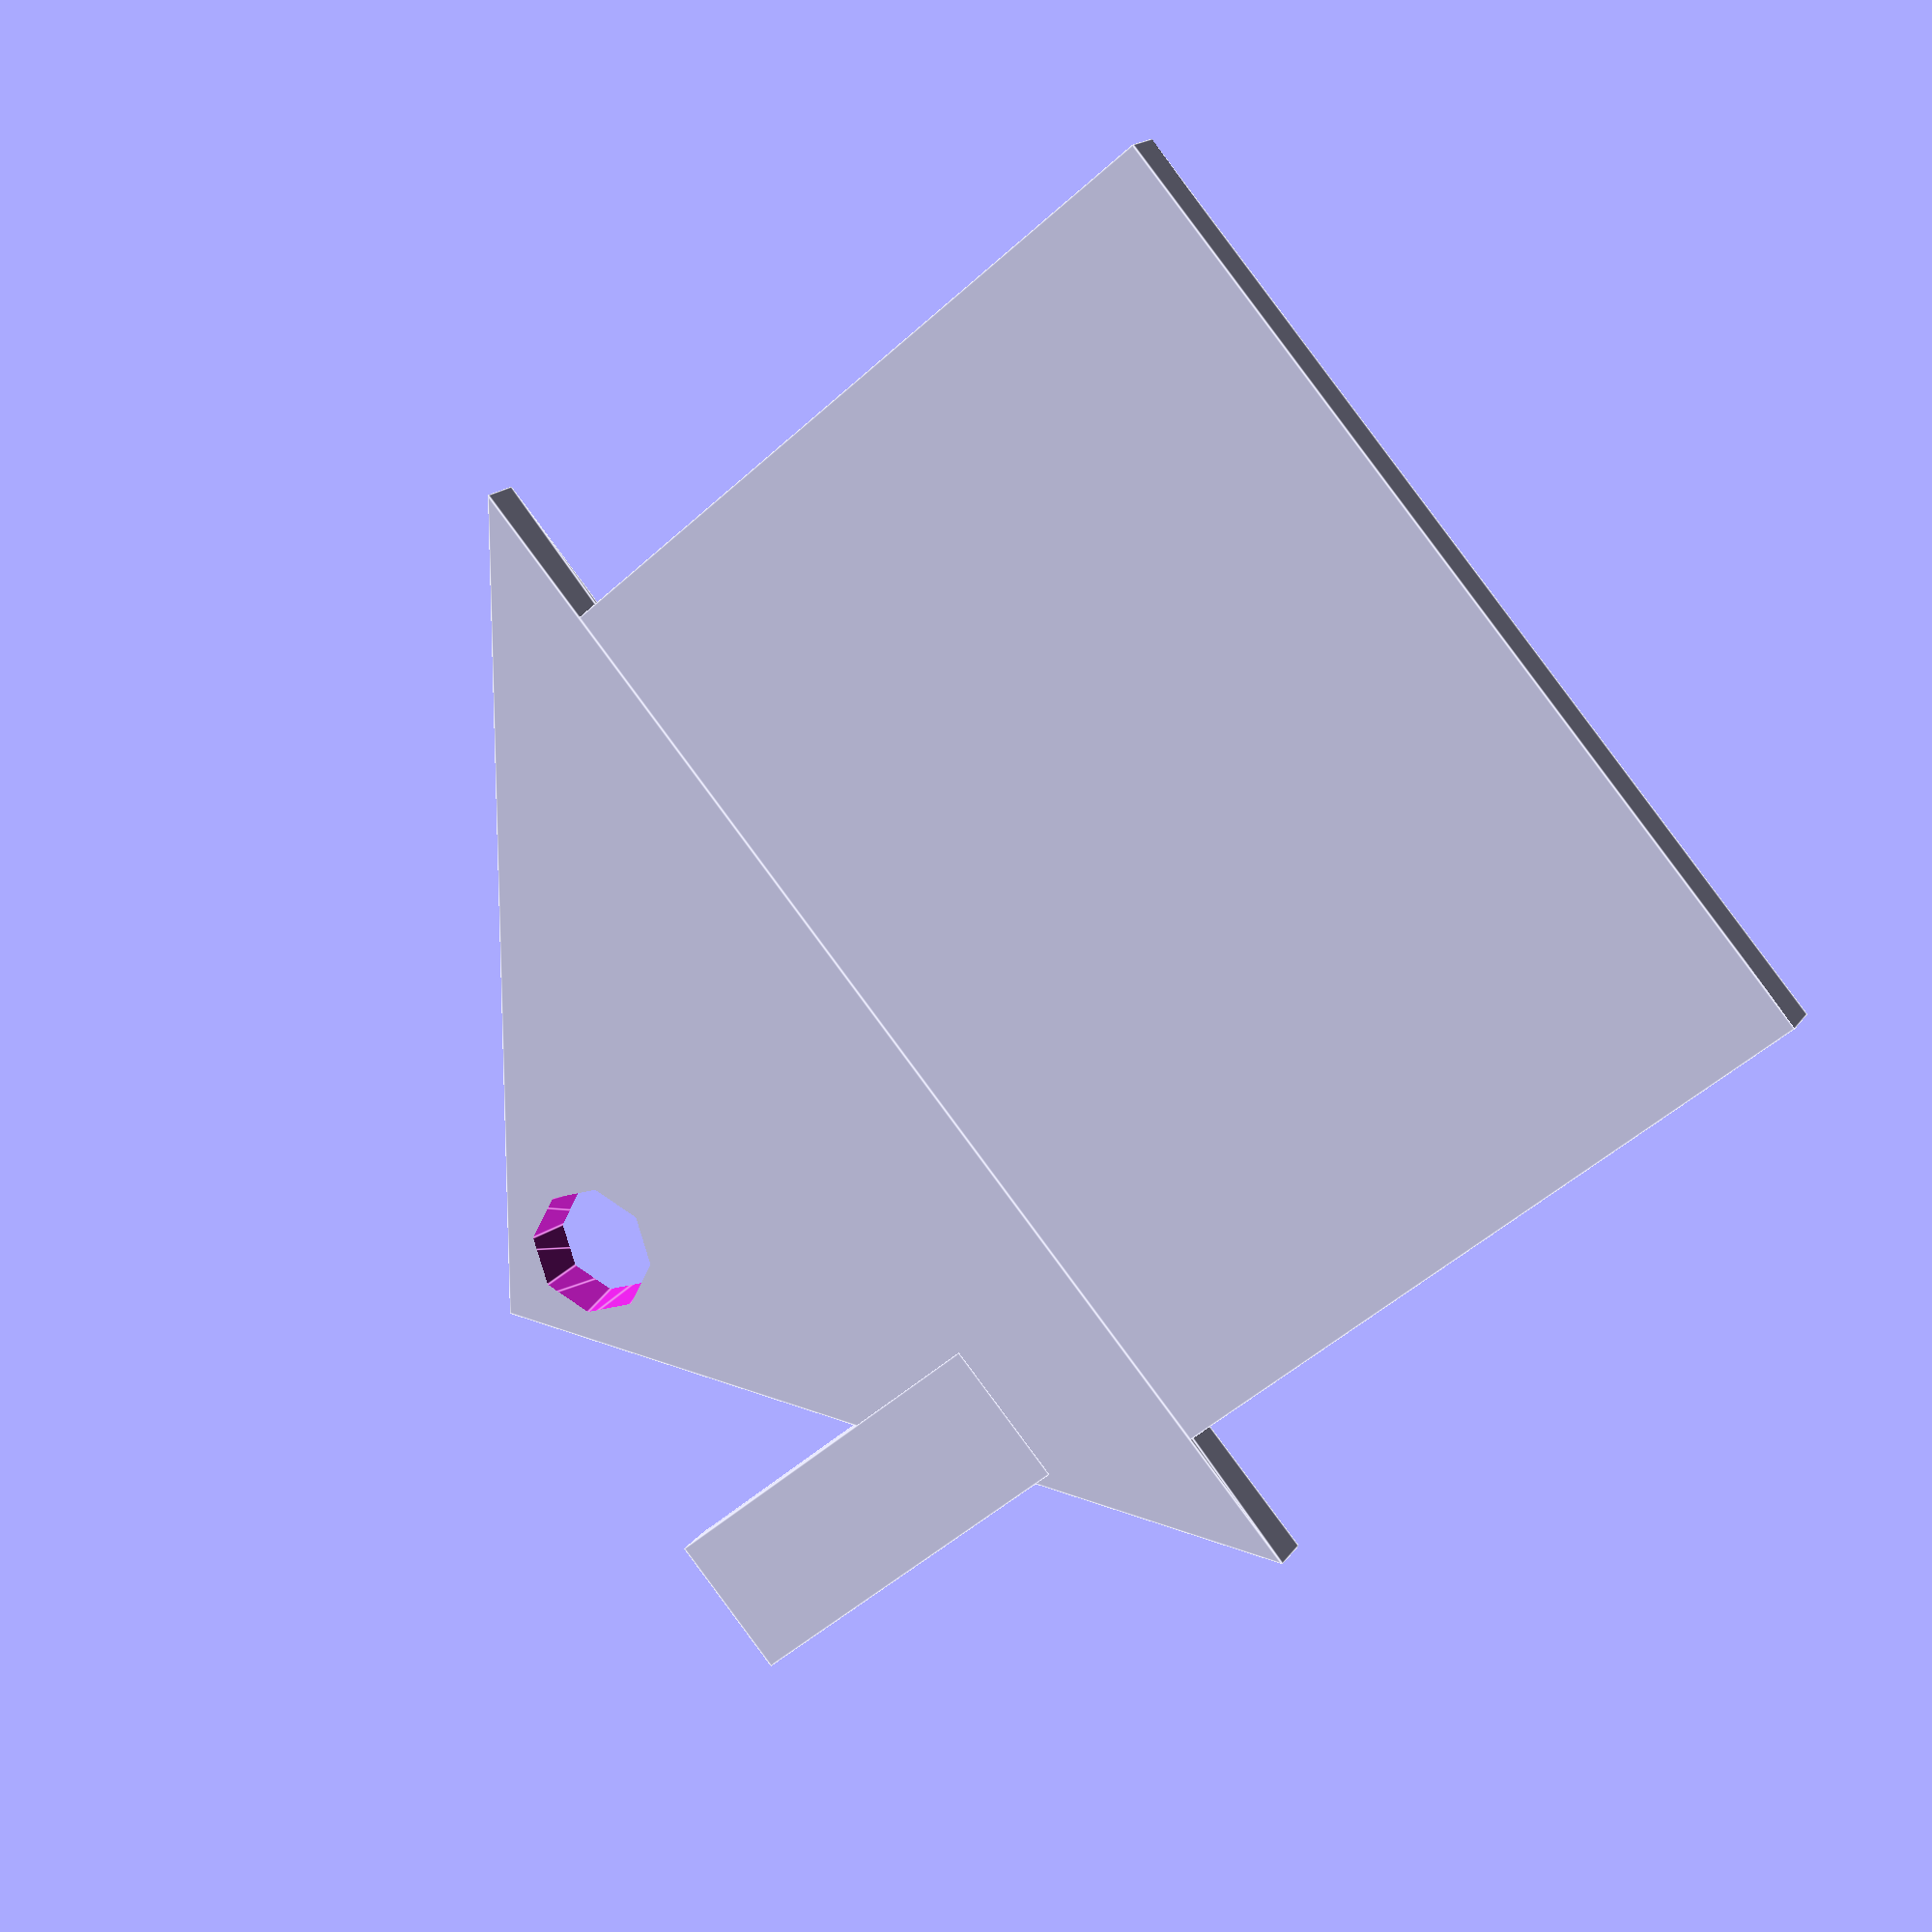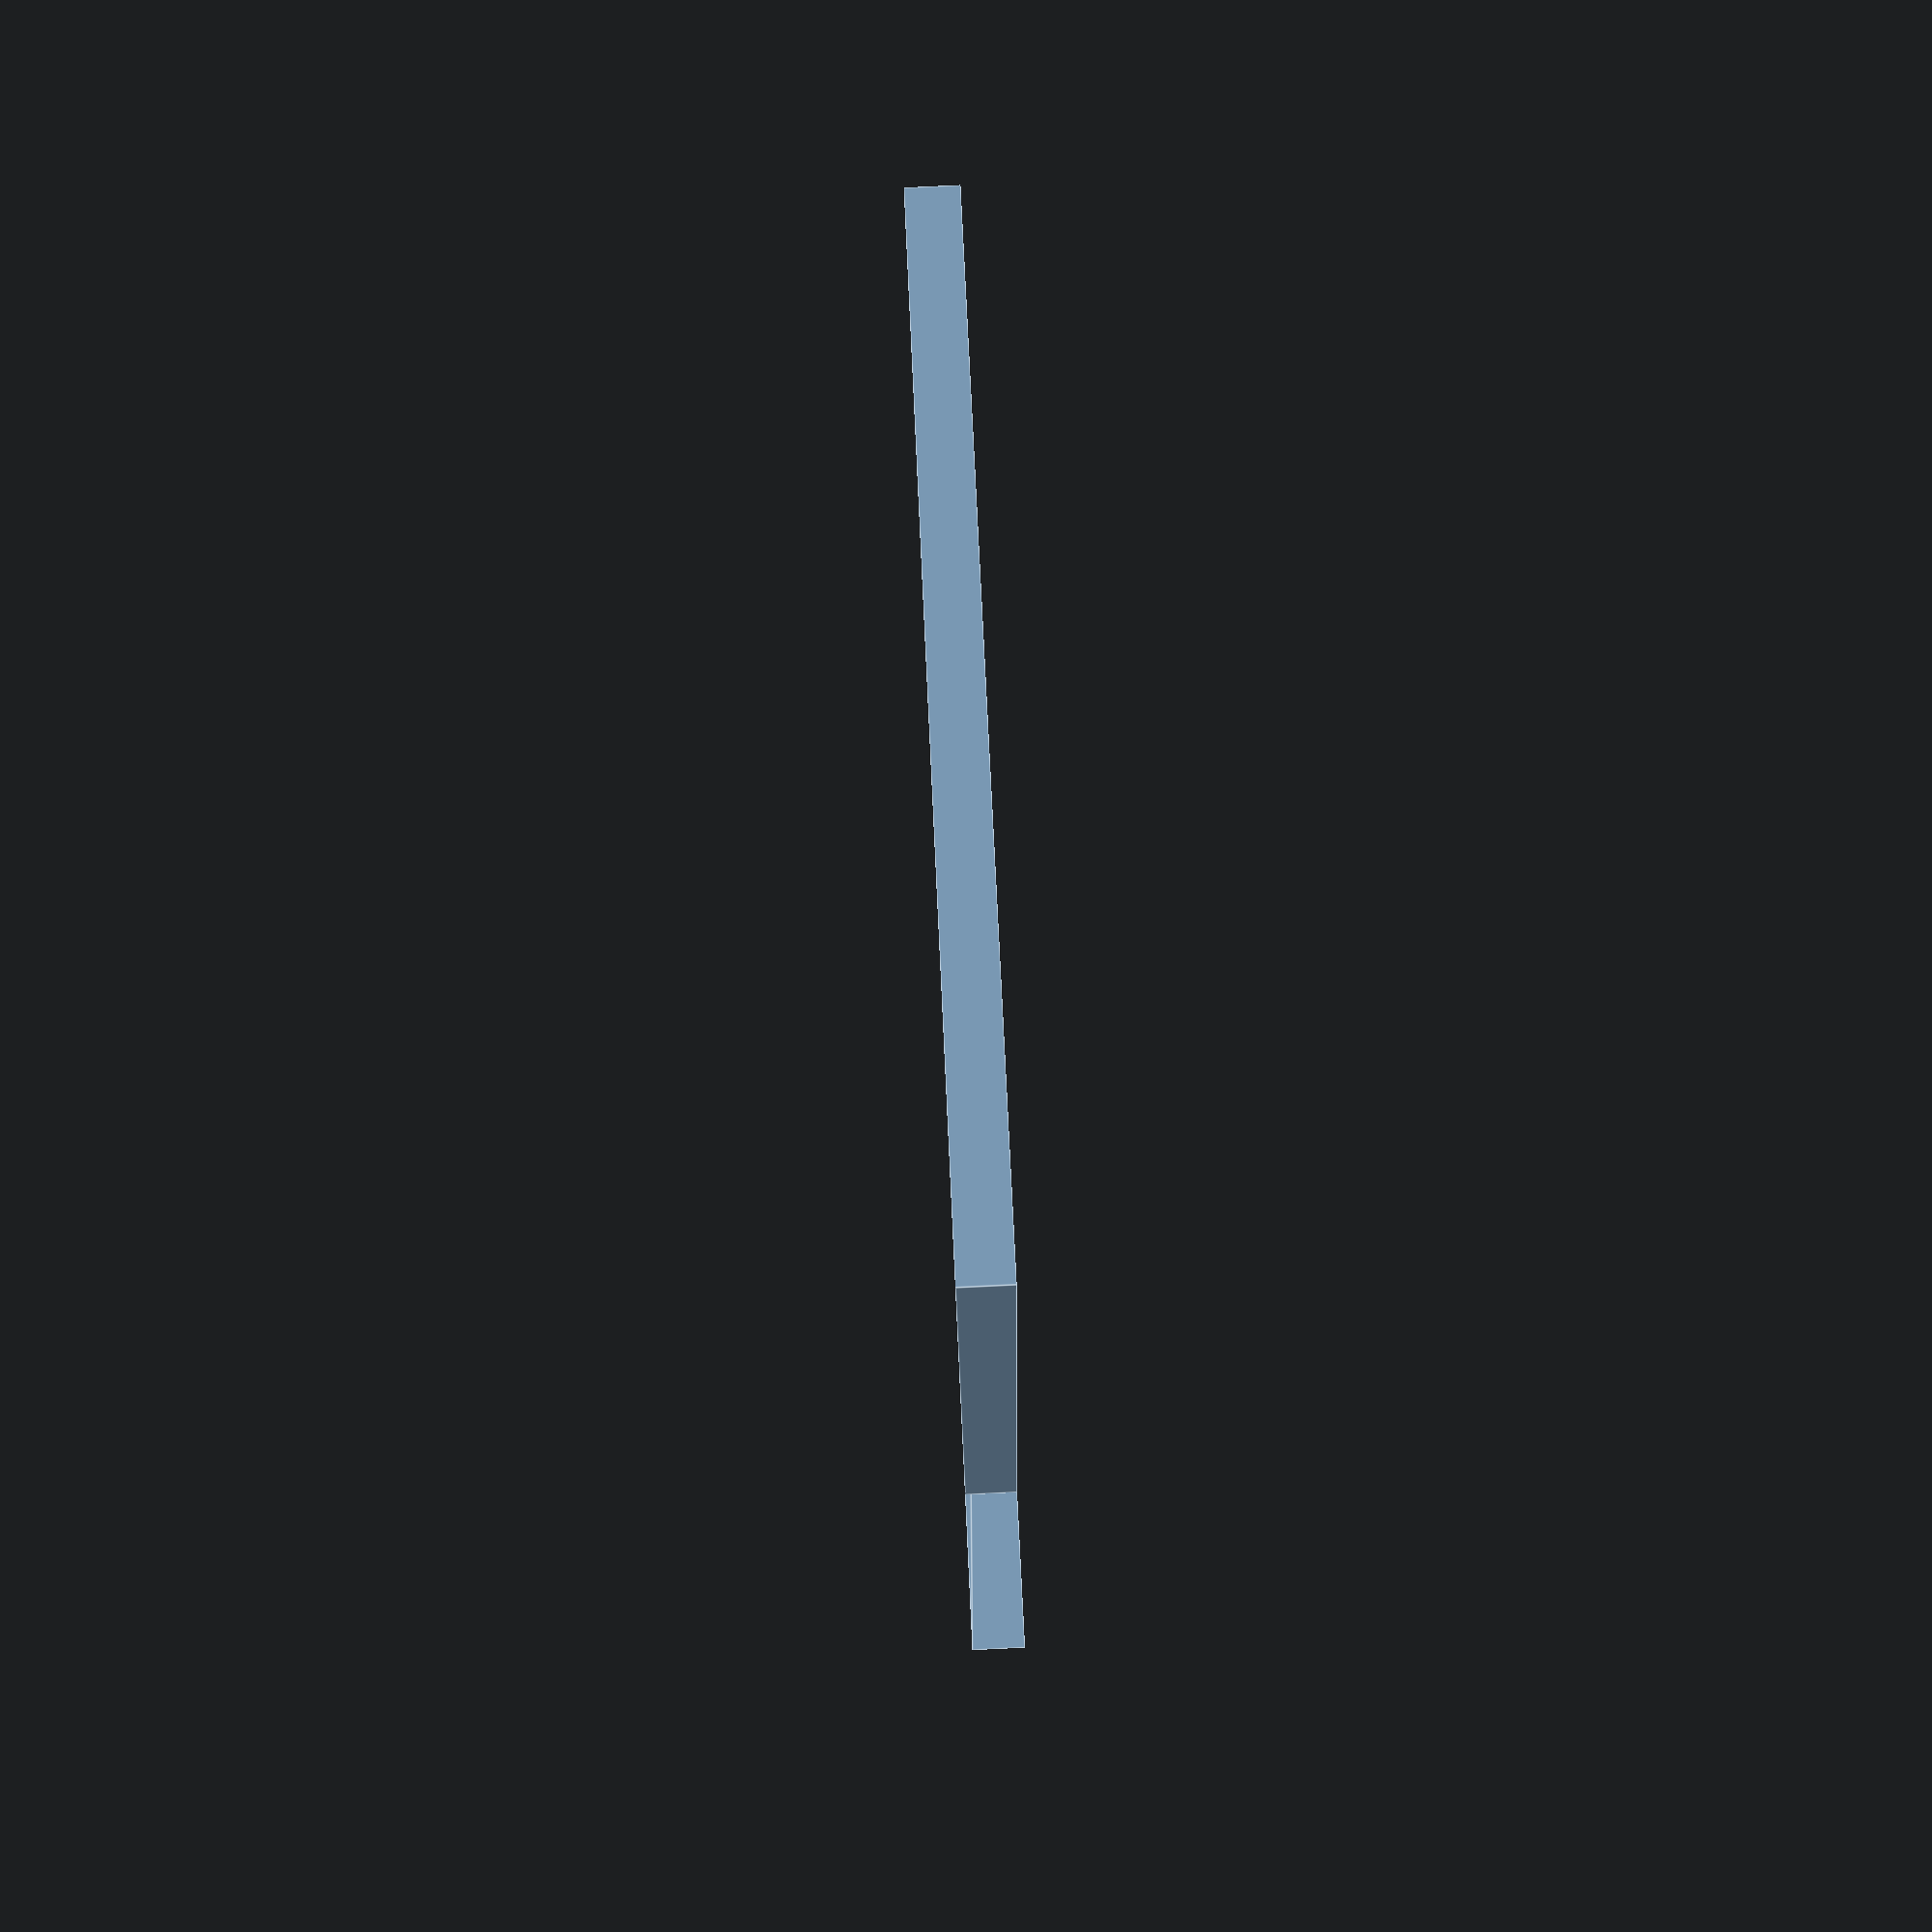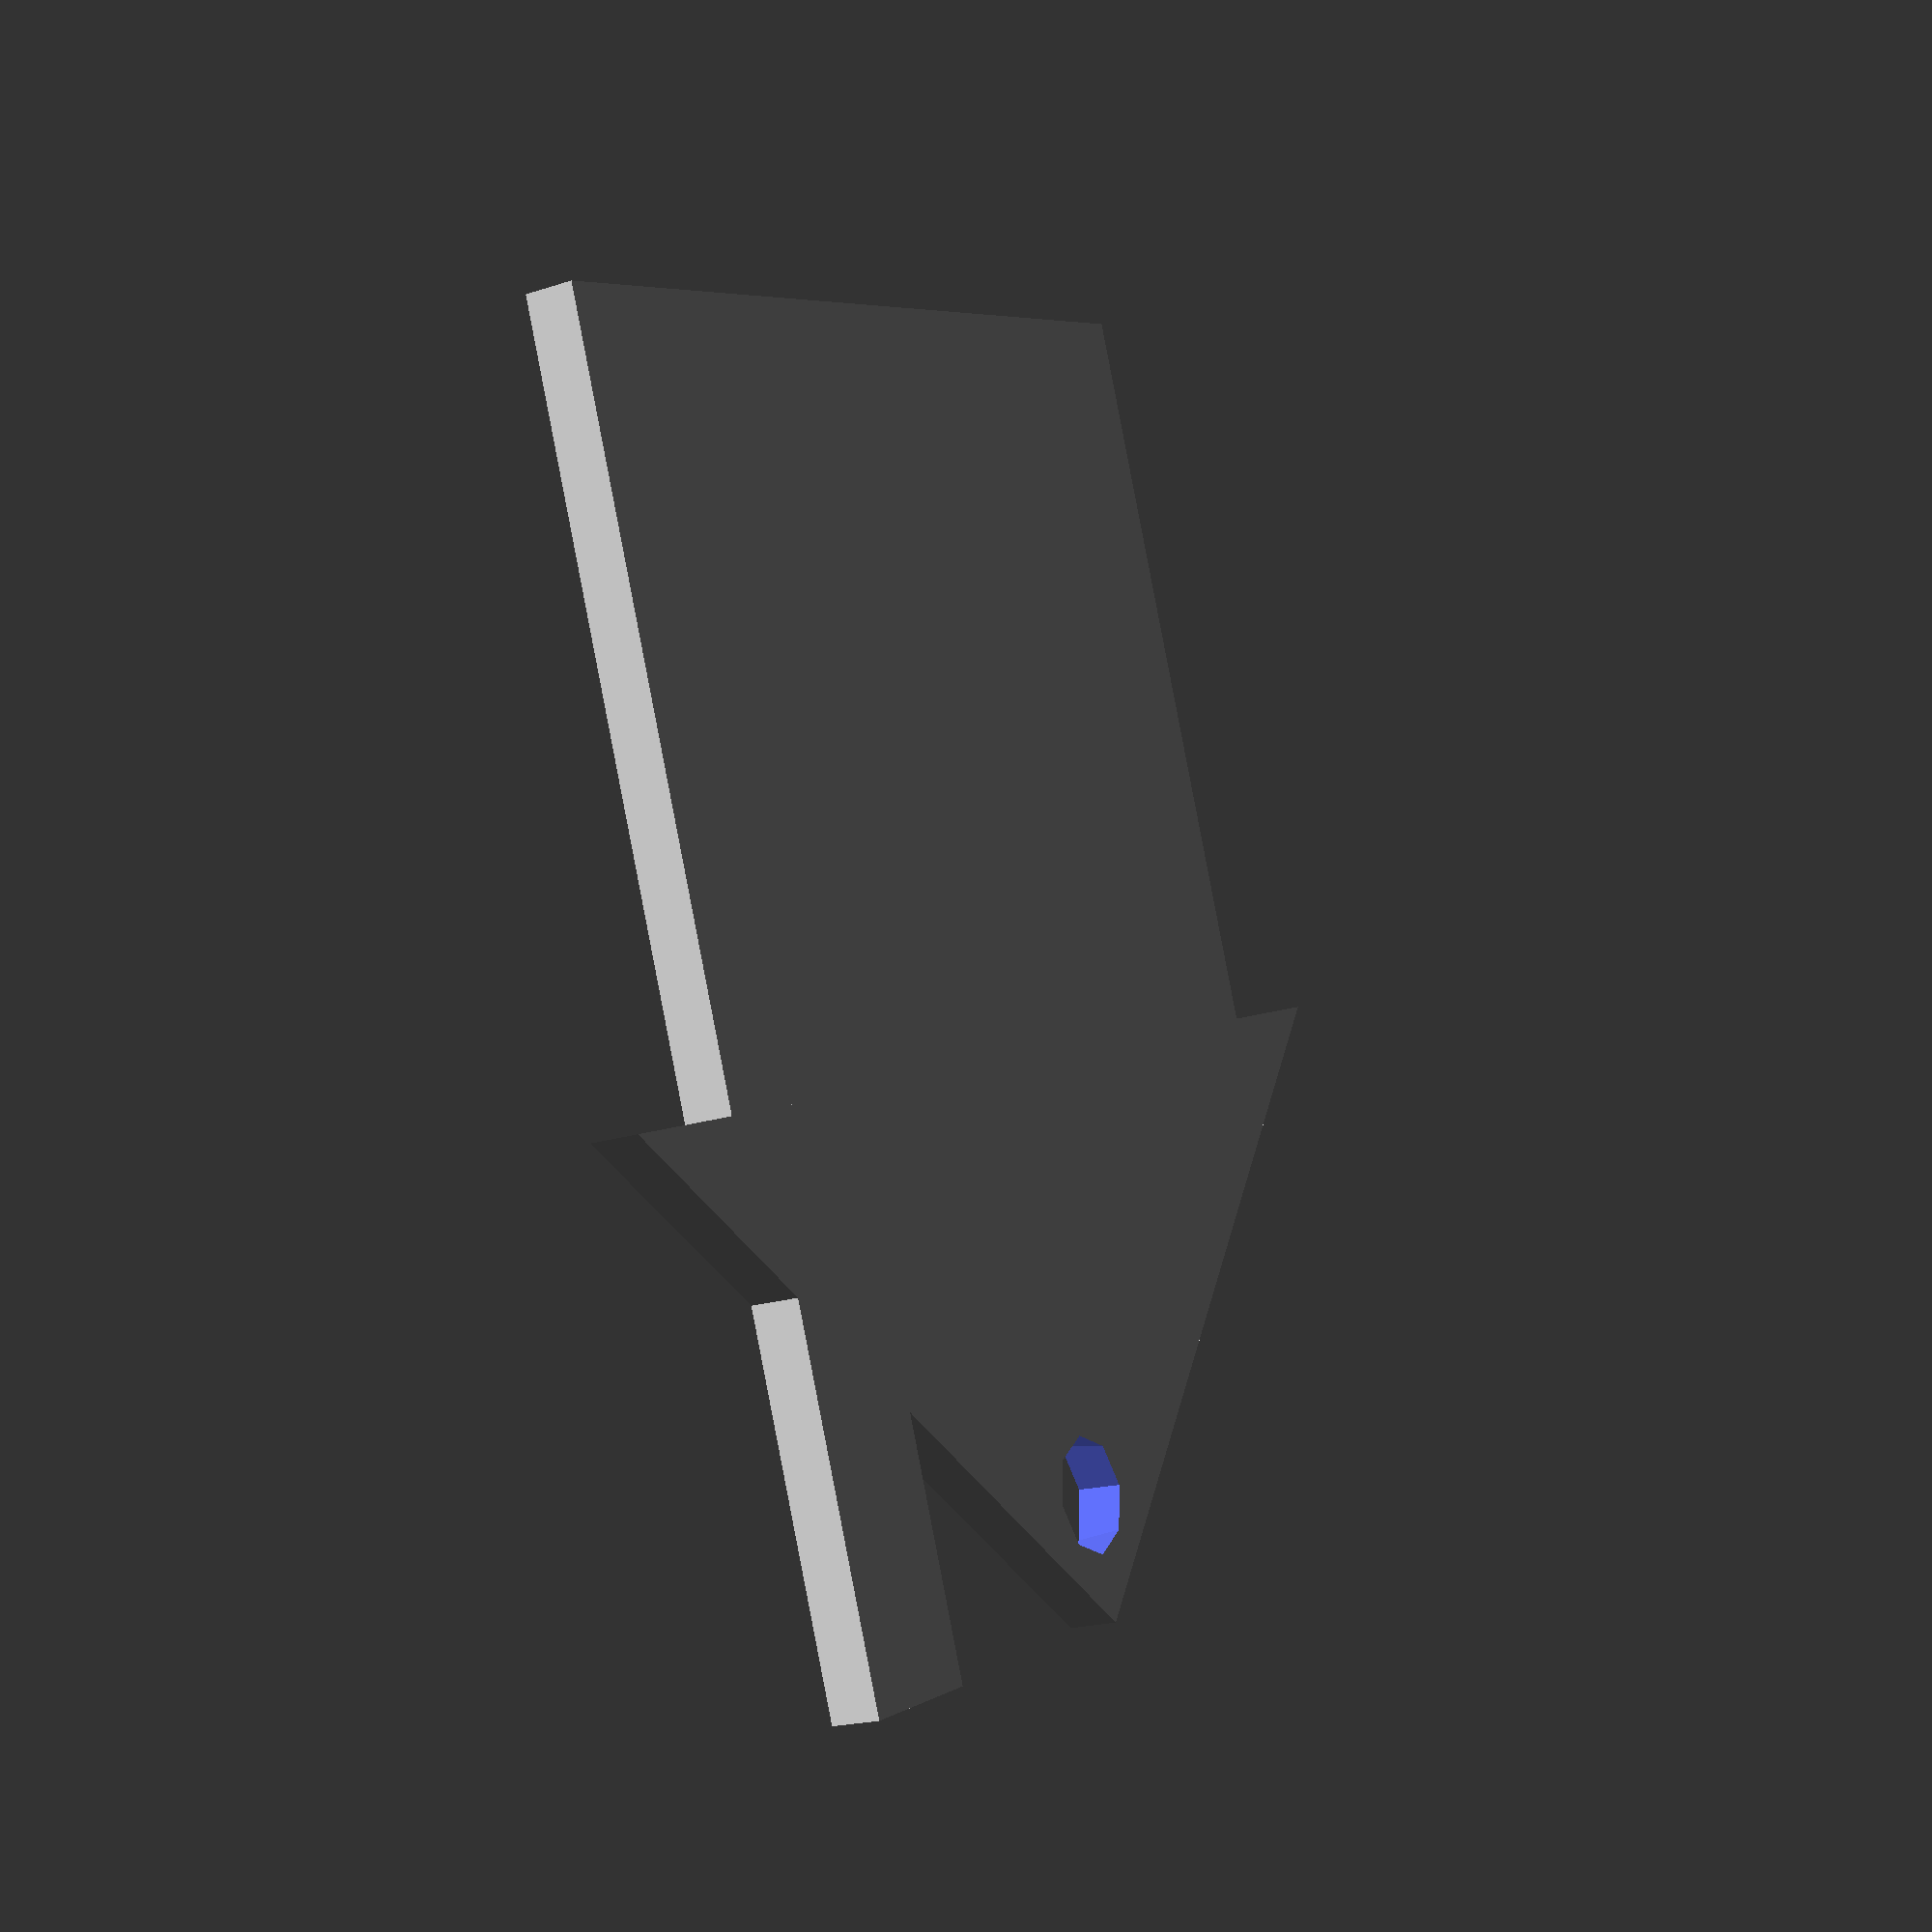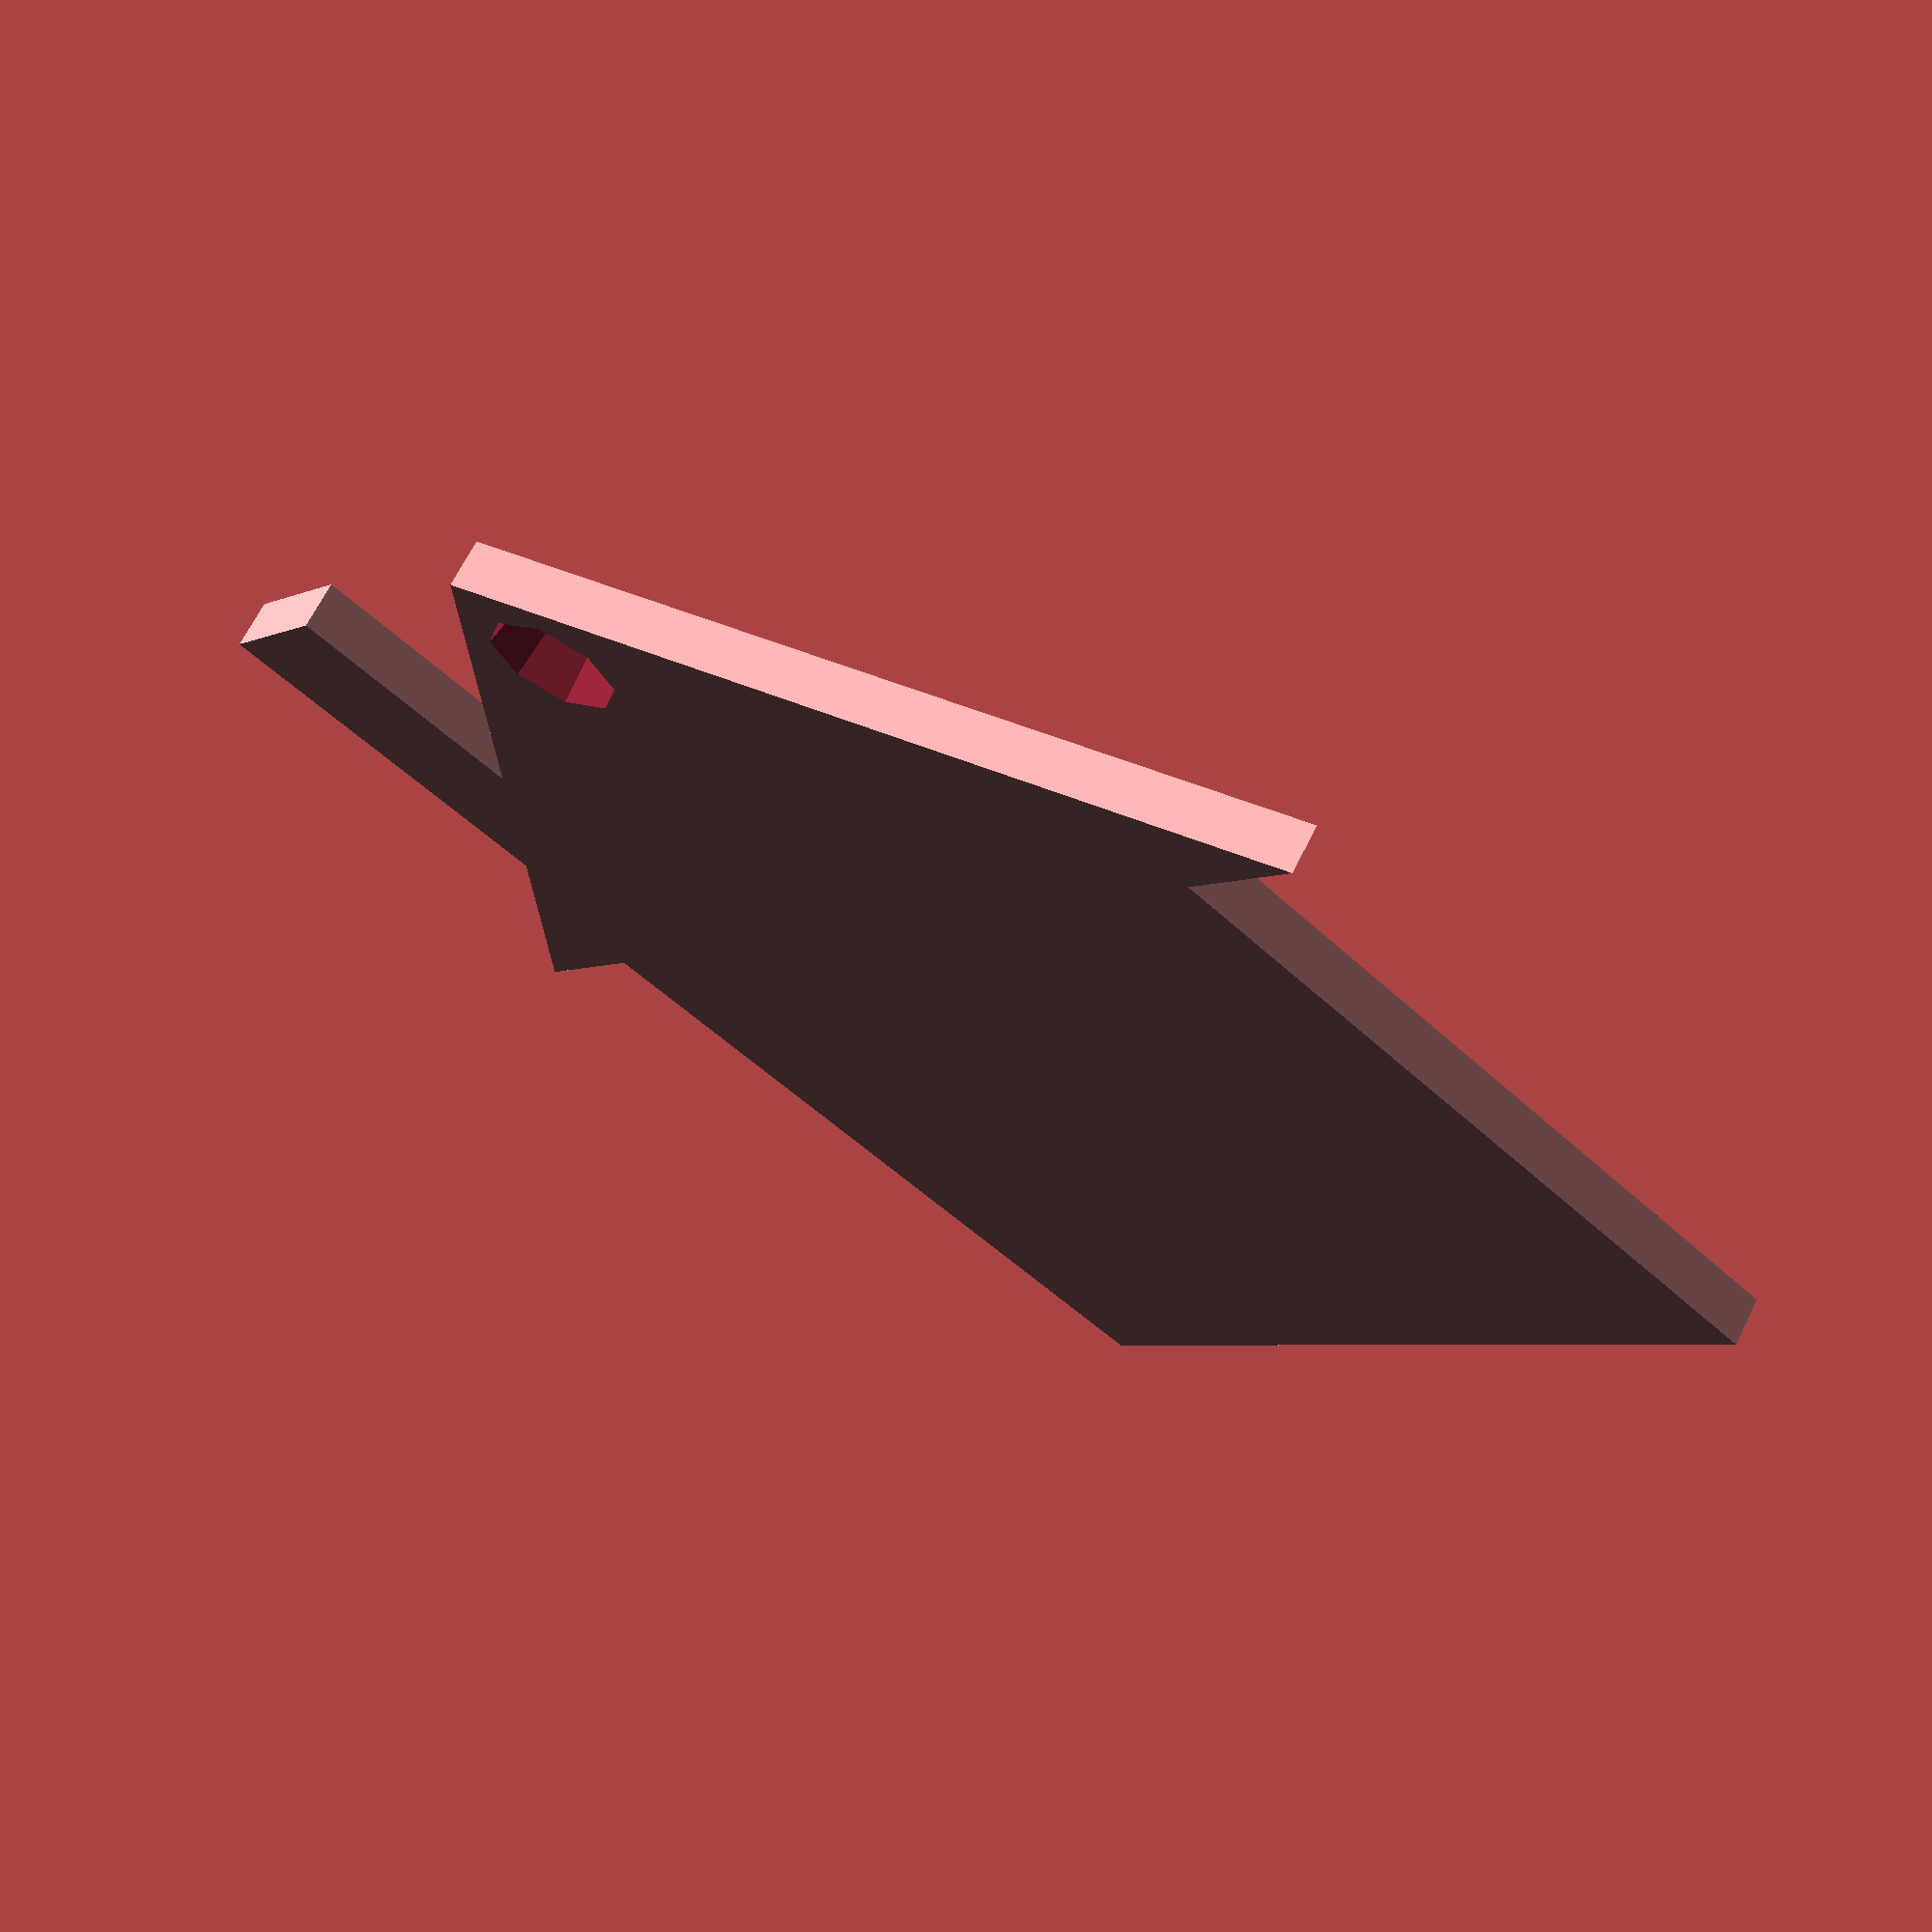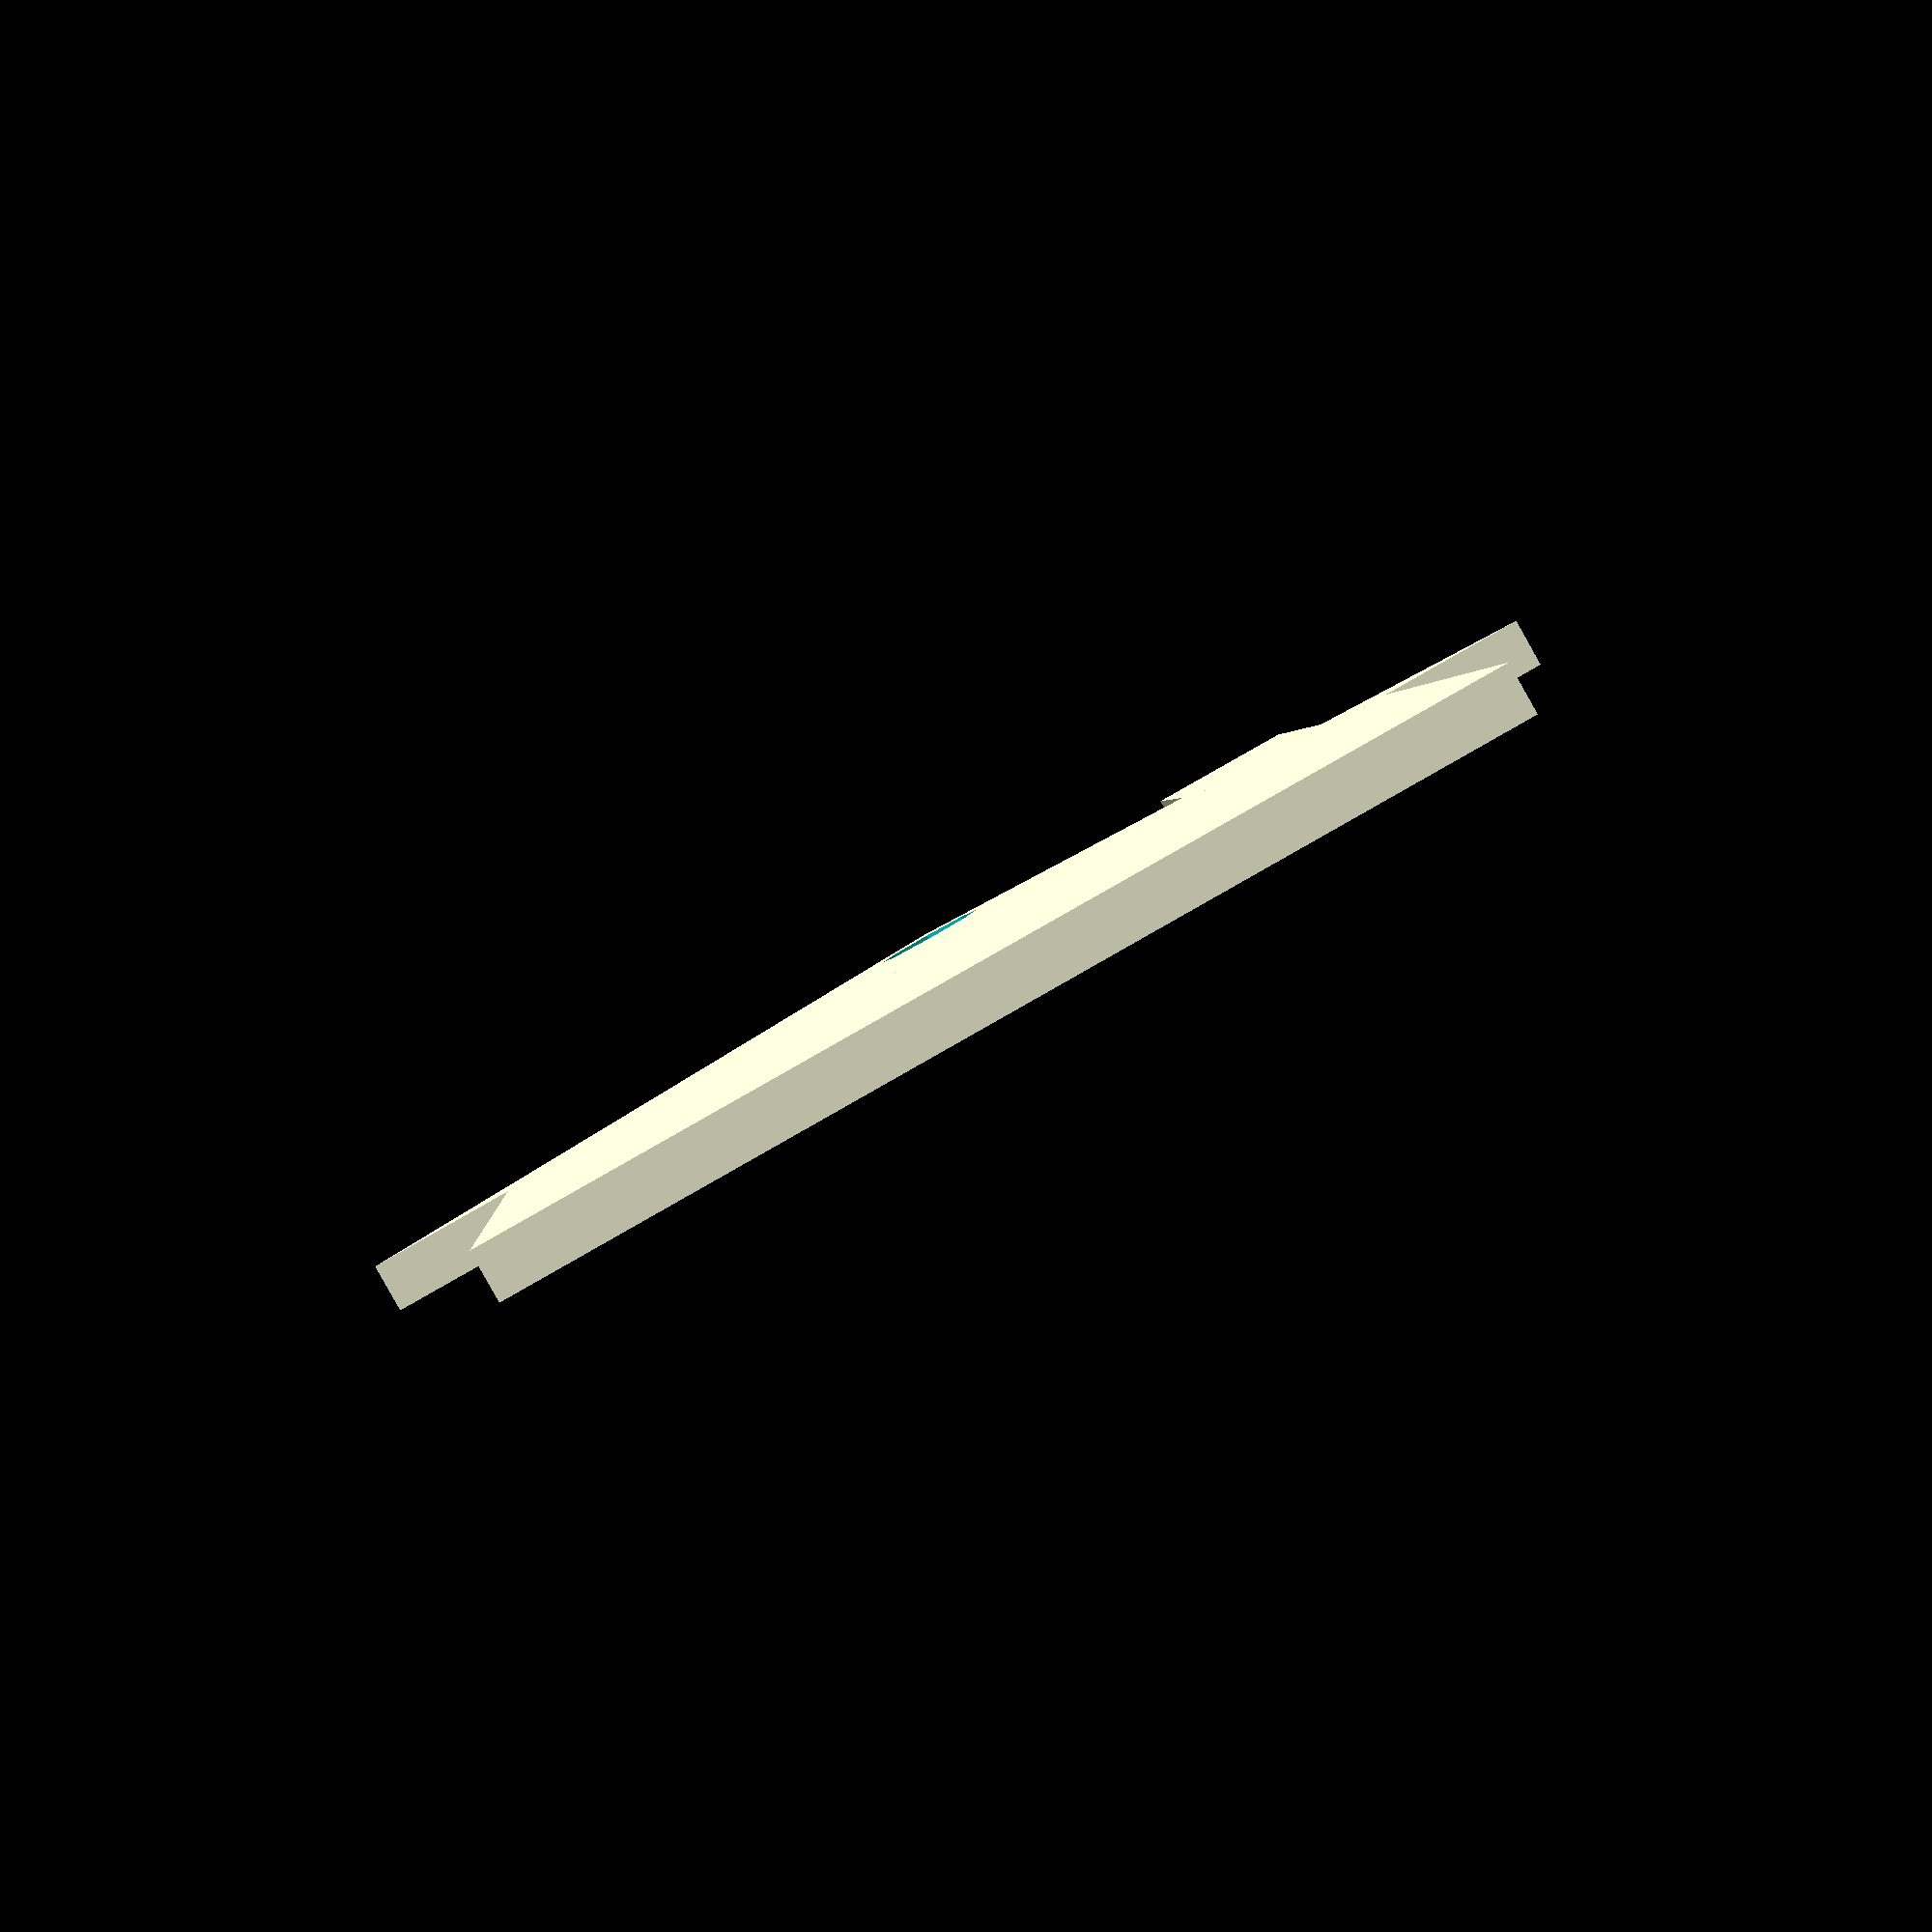
<openscad>
// House keychain

module base(thickness) {
    cube([20, 15, thickness]);
    difference() {
    linear_extrude(thickness)
    polygon(points = [[-3,15], [23,15], [10,26]]);
    translate([10,23.5,-1])
    cylinder(thickness+2, 1.5, 1,5, $fn=8);
        }
    translate([16,18,0])
    cube([3, 8, thickness]);
    
    }
   

module upper_layer(thickness, number) {
    
    };
    
base(1);
</openscad>
<views>
elev=163.9 azim=310.2 roll=337.6 proj=p view=edges
elev=276.4 azim=167.3 roll=87.3 proj=p view=edges
elev=19.4 azim=158.9 roll=301.8 proj=p view=wireframe
elev=293.6 azim=52.0 roll=206.3 proj=p view=solid
elev=267.2 azim=176.6 roll=150.6 proj=p view=wireframe
</views>
